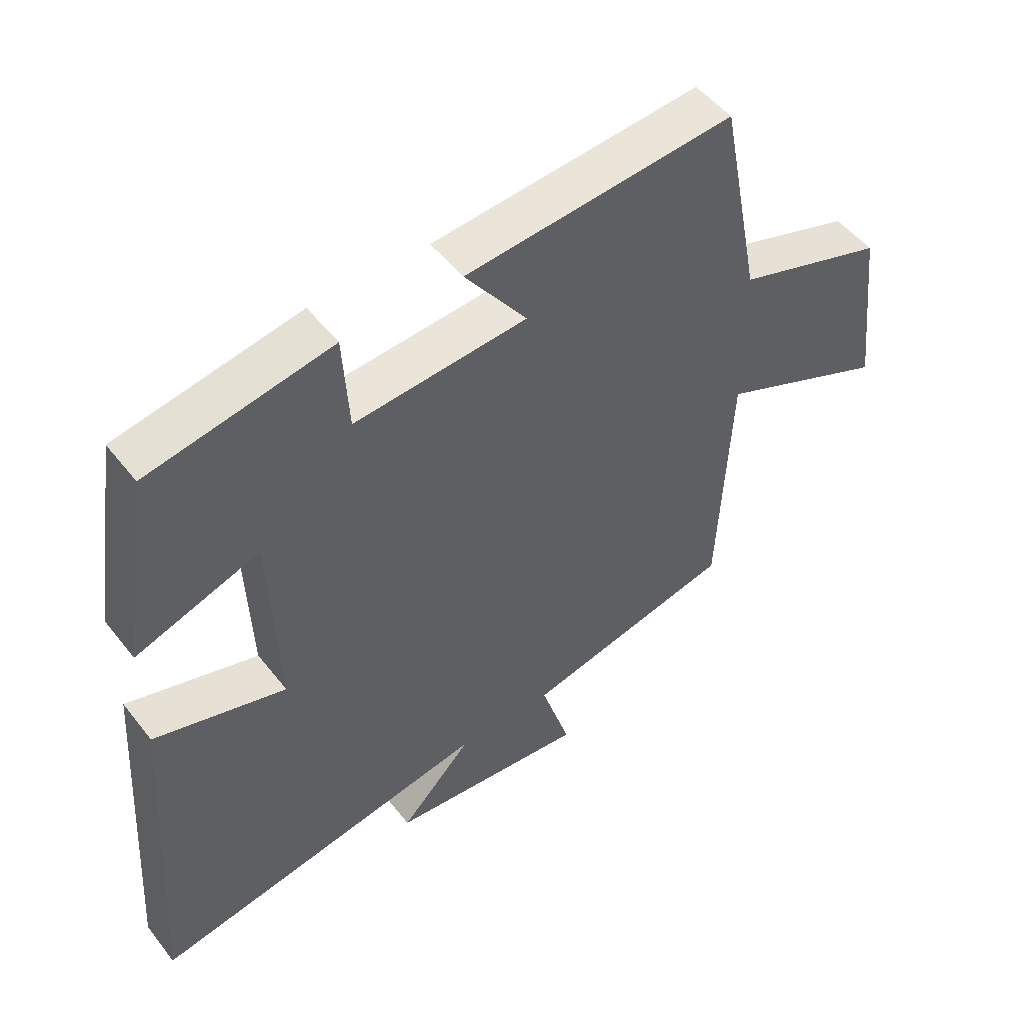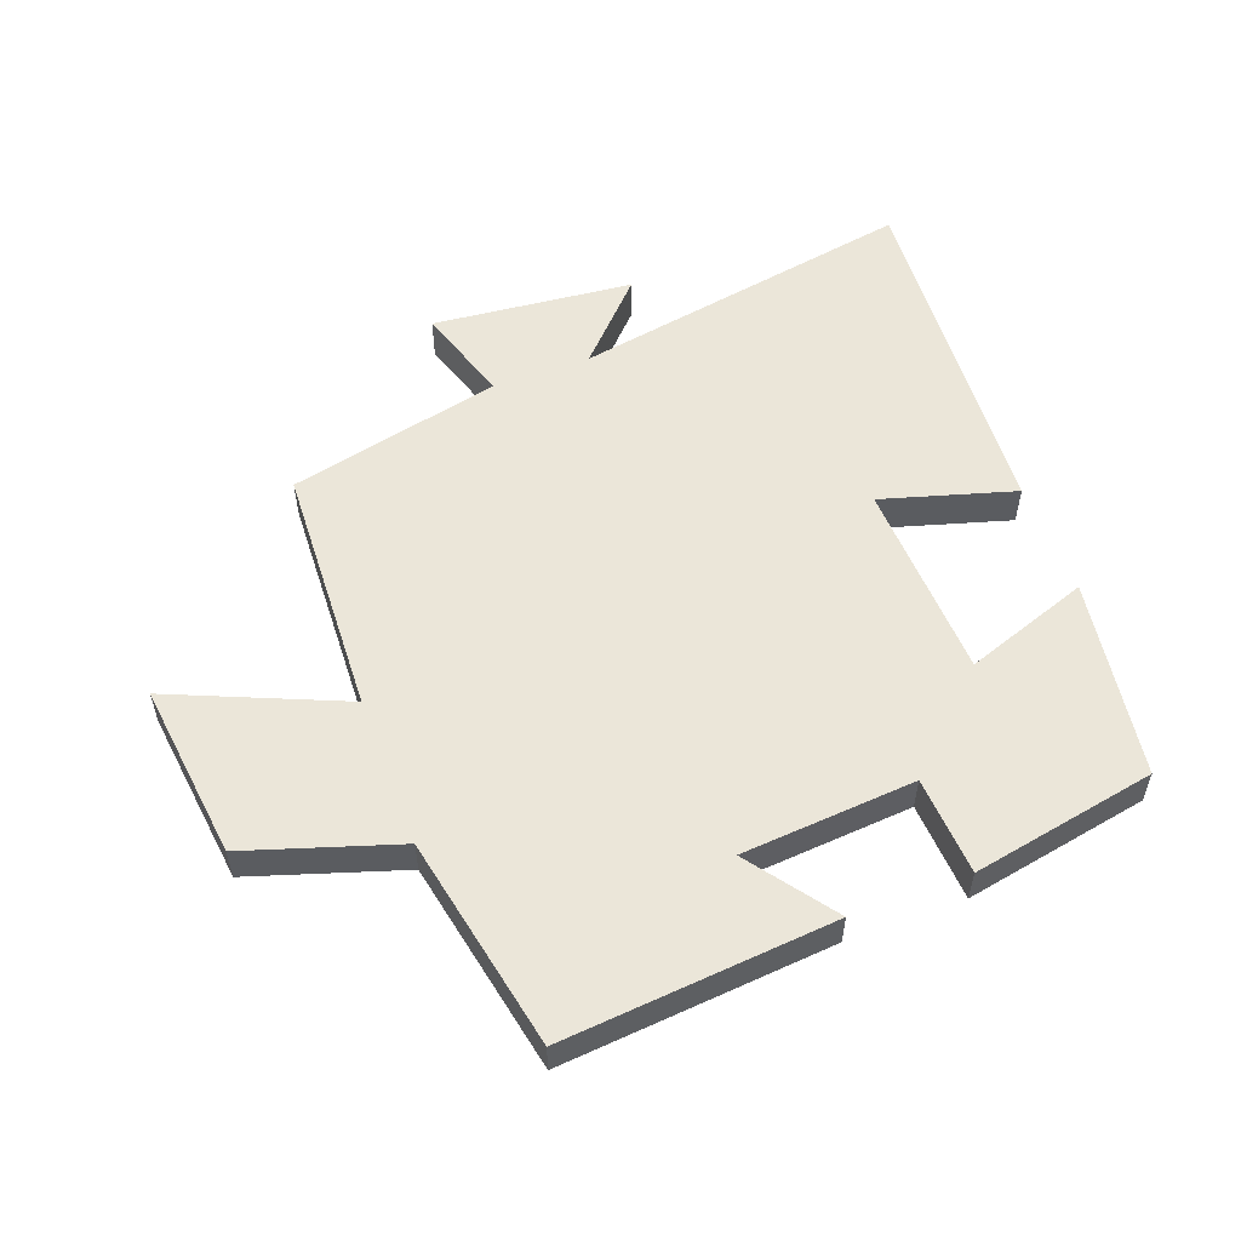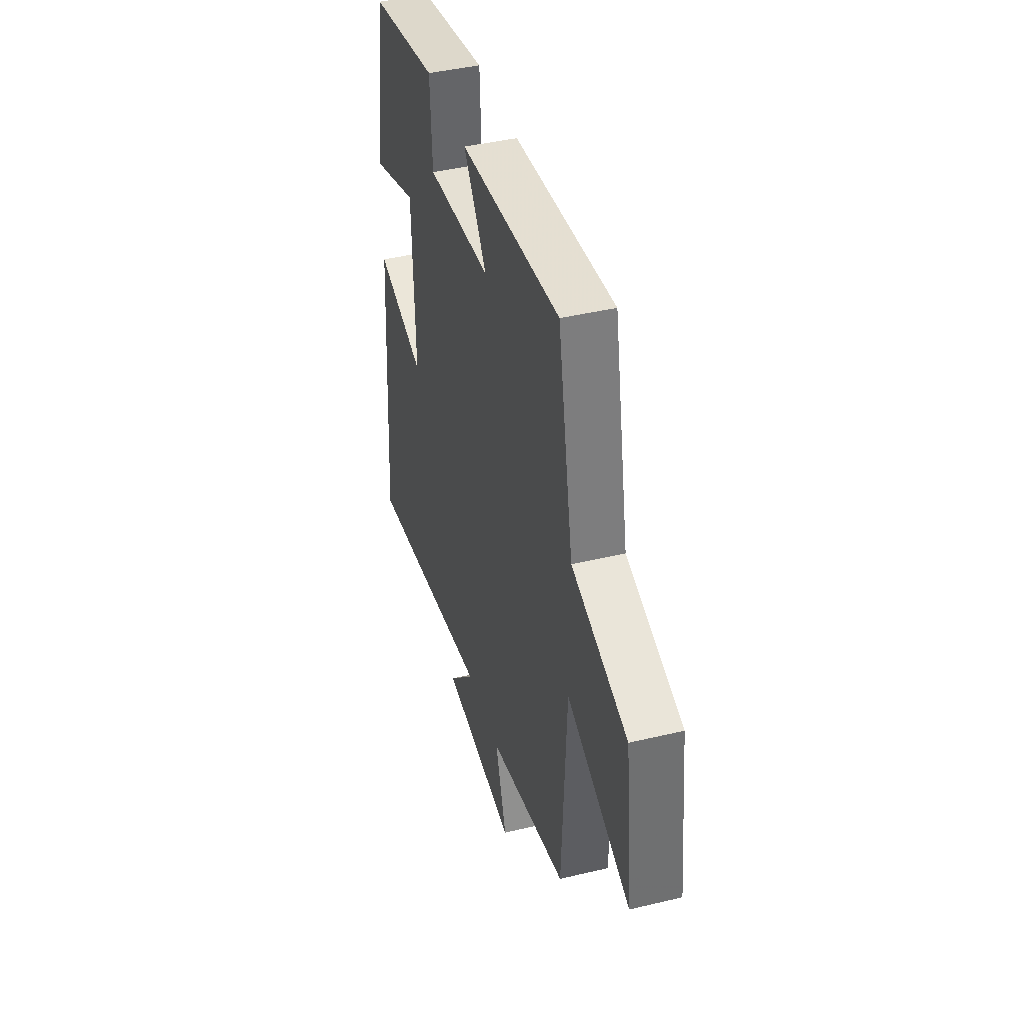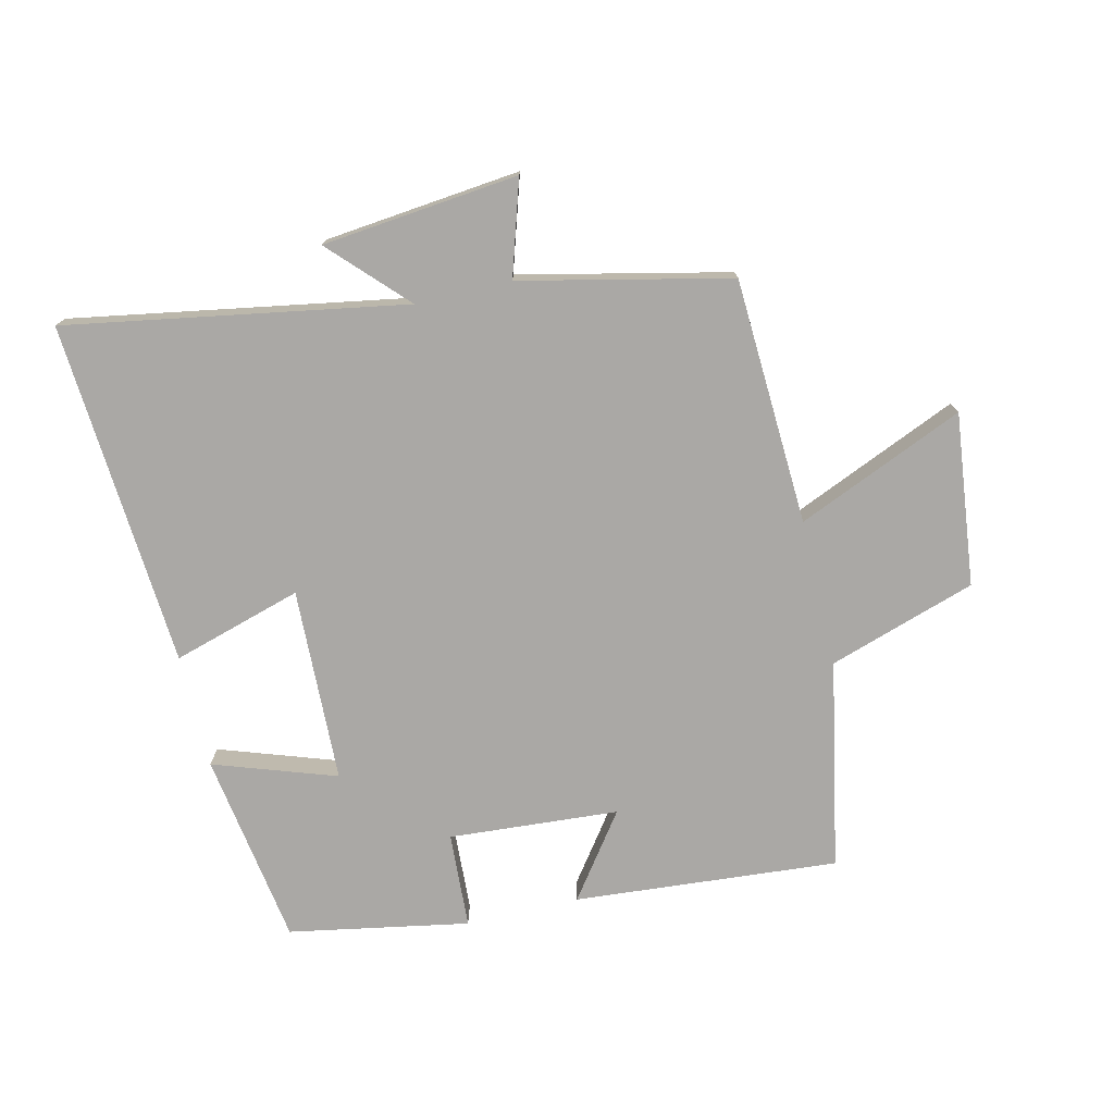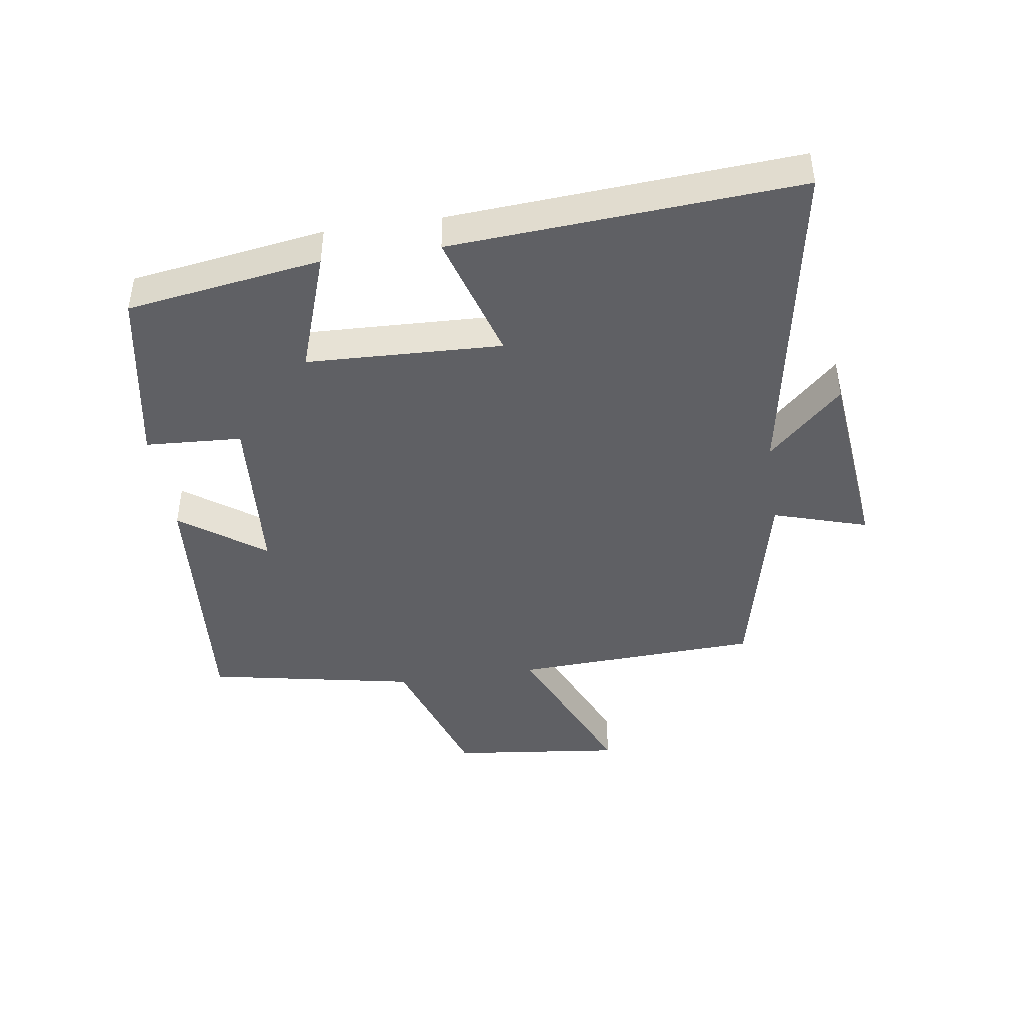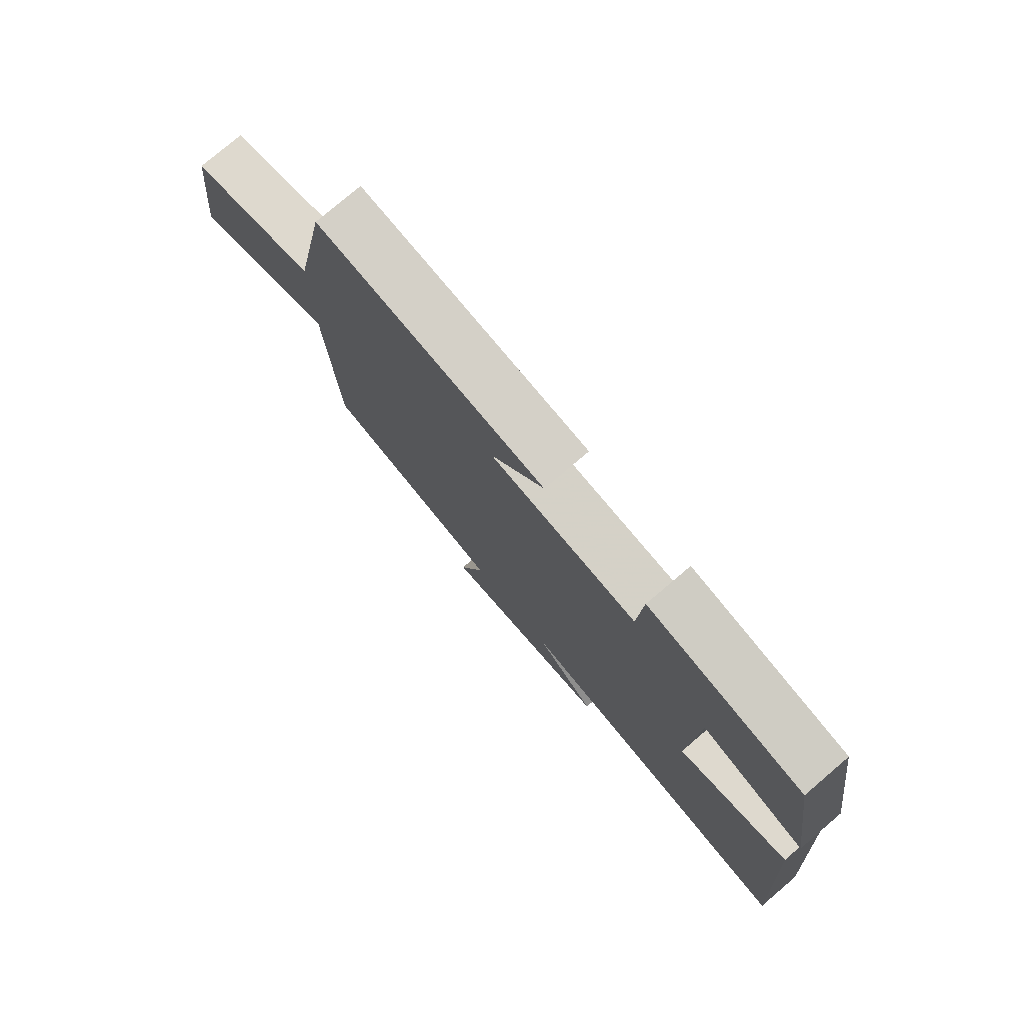
<metadata>
{"format":"obj","ext":"obj","renderer":"f3d","projection":"perspective","resolution":1024,"background":"white","views":[{"elev":50.7,"azim":143.3,"up":"+Z"},{"elev":55.3,"azim":-20.6,"up":"+Y"},{"elev":42.4,"azim":-106.0,"up":"+Z"},{"elev":-75.1,"azim":-166.6,"up":"+Y"},{"elev":-43.4,"azim":98.5,"up":"+Y"},{"elev":77.2,"azim":49.5,"up":"+Z"}]}
</metadata>
<code>
v 0.537 0.07 -0.594
v 0.001 0.07 -0.5
v 0.114 0.07 -0.618
v -0.198 0.07 -0.65
v -0.151 0.07 -0.5
v -0.482 0.07 -0.425
v -0.5 0.07 -0.033
v -0.766 0.07 -0.147
v -0.734 0.07 0.127
v -0.5 0.07 0.203
v -0.435 0.07 0.535
v -0.015 0.07 0.5
v -0.112 0.07 0.367
v 0.158 0.07 0.347
v 0.167 0.07 0.5
v 0.453 0.07 0.447
v 0.5 0.07 0.138
v 0.306 0.07 0.205
v 0.294 0.07 -0.105
v 0.5 0.07 -0.044
v 0.537 0 -0.594
v 0.001 0 -0.5
v 0.114 0 -0.618
v -0.198 0 -0.65
v -0.151 0 -0.5
v -0.482 0 -0.425
v -0.5 0 -0.033
v -0.766 0 -0.147
v -0.734 0 0.127
v -0.5 0 0.203
v -0.435 0 0.535
v -0.015 0 0.5
v -0.112 0 0.367
v 0.158 0 0.347
v 0.167 0 0.5
v 0.453 0 0.447
v 0.5 0 0.138
v 0.306 0 0.205
v 0.294 0 -0.105
v 0.5 0 -0.044
f 19 20 1 2
f 18 19 2
f 16 17 18
f 15 16 18
f 14 15 18
f 13 14 18 2
f 10 11 12 13
f 10 13 2
f 7 8 9 10
f 7 10 2
f 6 7 2
f 5 6 2
f 2 3 4 5
f 22 21 40 39
f 22 39 38
f 38 37 36
f 38 36 35
f 38 35 34
f 22 38 34 33
f 33 32 31 30
f 22 33 30
f 30 29 28 27
f 22 30 27
f 22 27 26
f 22 26 25
f 25 24 23 22
f 1 21 22 2
f 2 22 23 3
f 3 23 24 4
f 4 24 25 5
f 5 25 26 6
f 6 26 27 7
f 7 27 28 8
f 8 28 29 9
f 9 29 30 10
f 10 30 31 11
f 11 31 32 12
f 12 32 33 13
f 13 33 34 14
f 14 34 35 15
f 15 35 36 16
f 16 36 37 17
f 17 37 38 18
f 18 38 39 19
f 19 39 40 20
f 20 40 21 1

</code>
